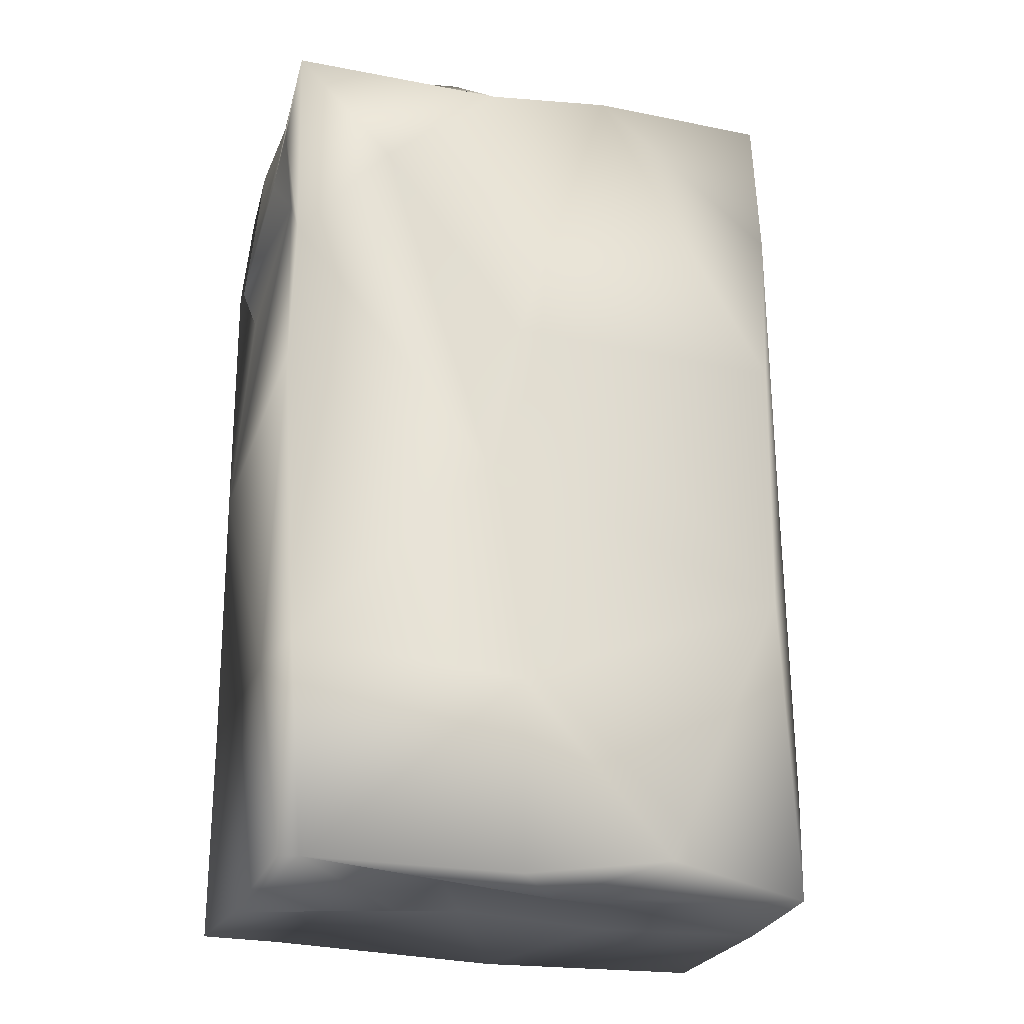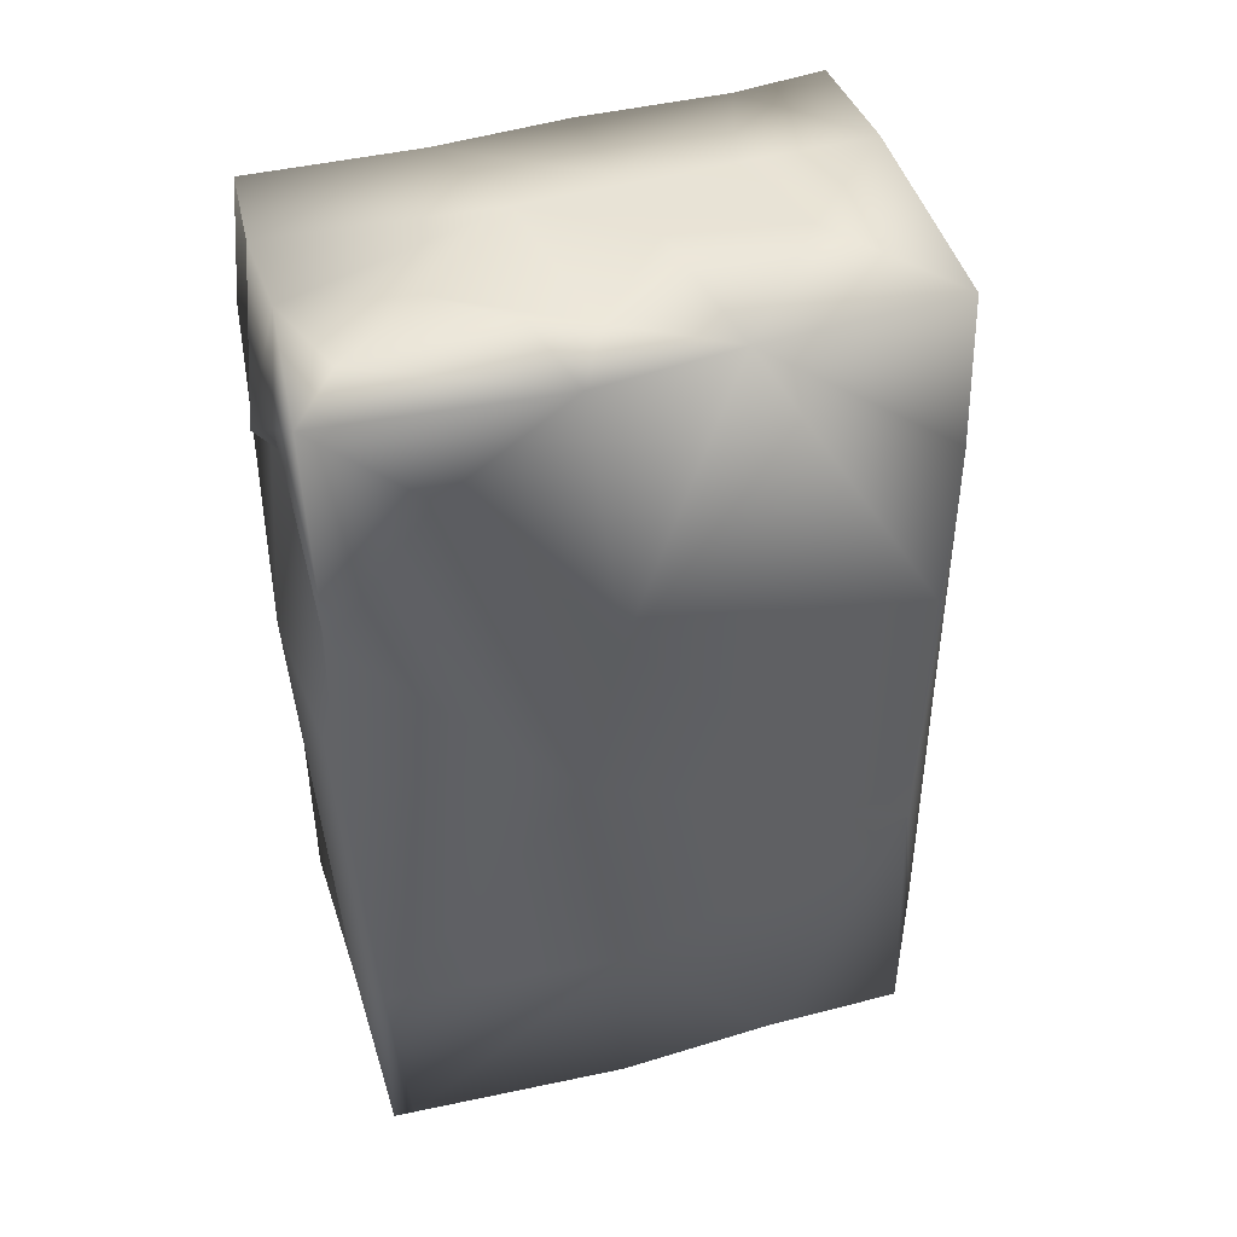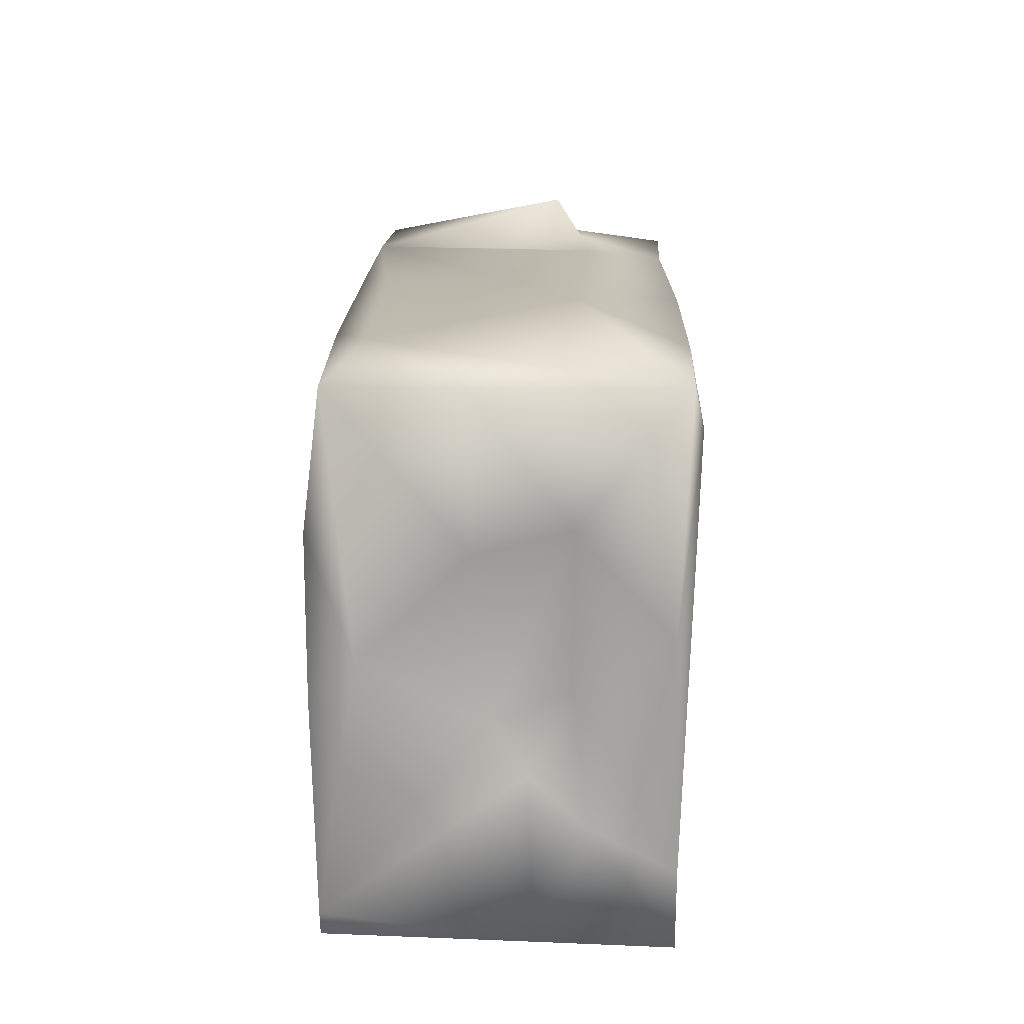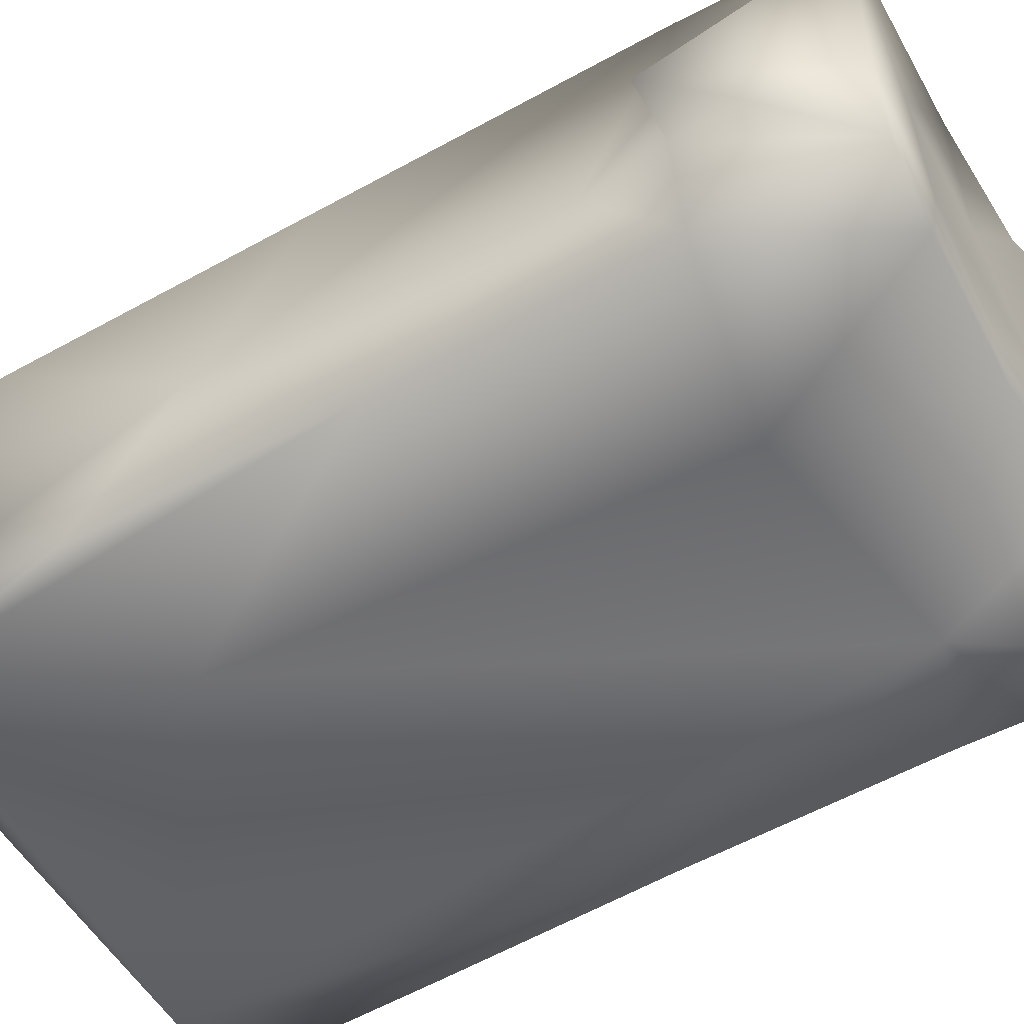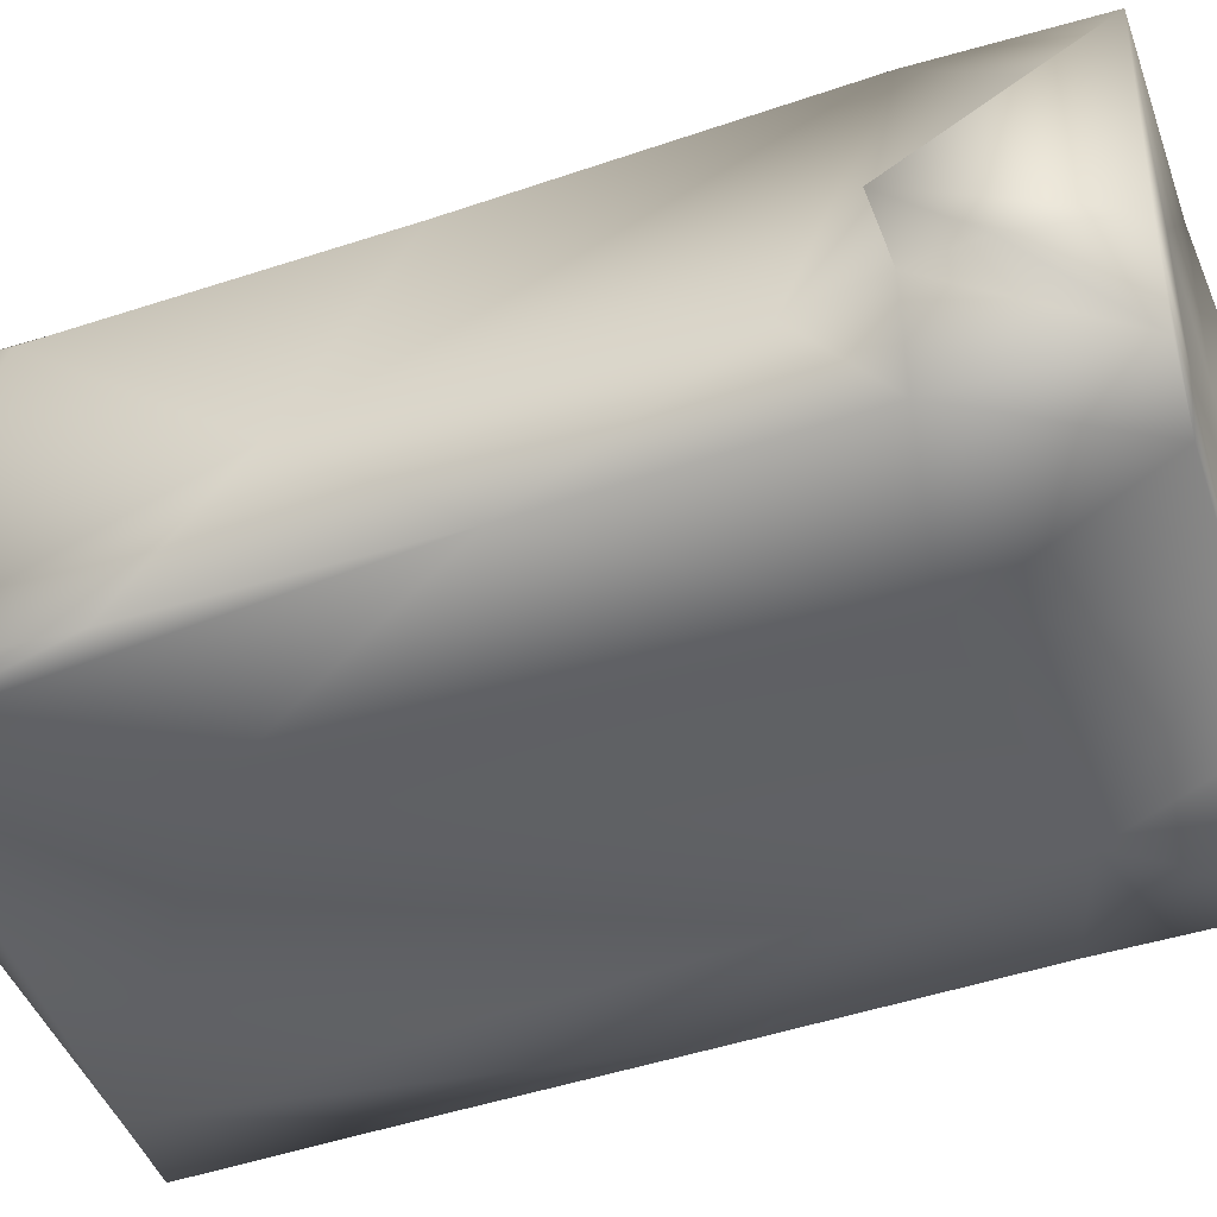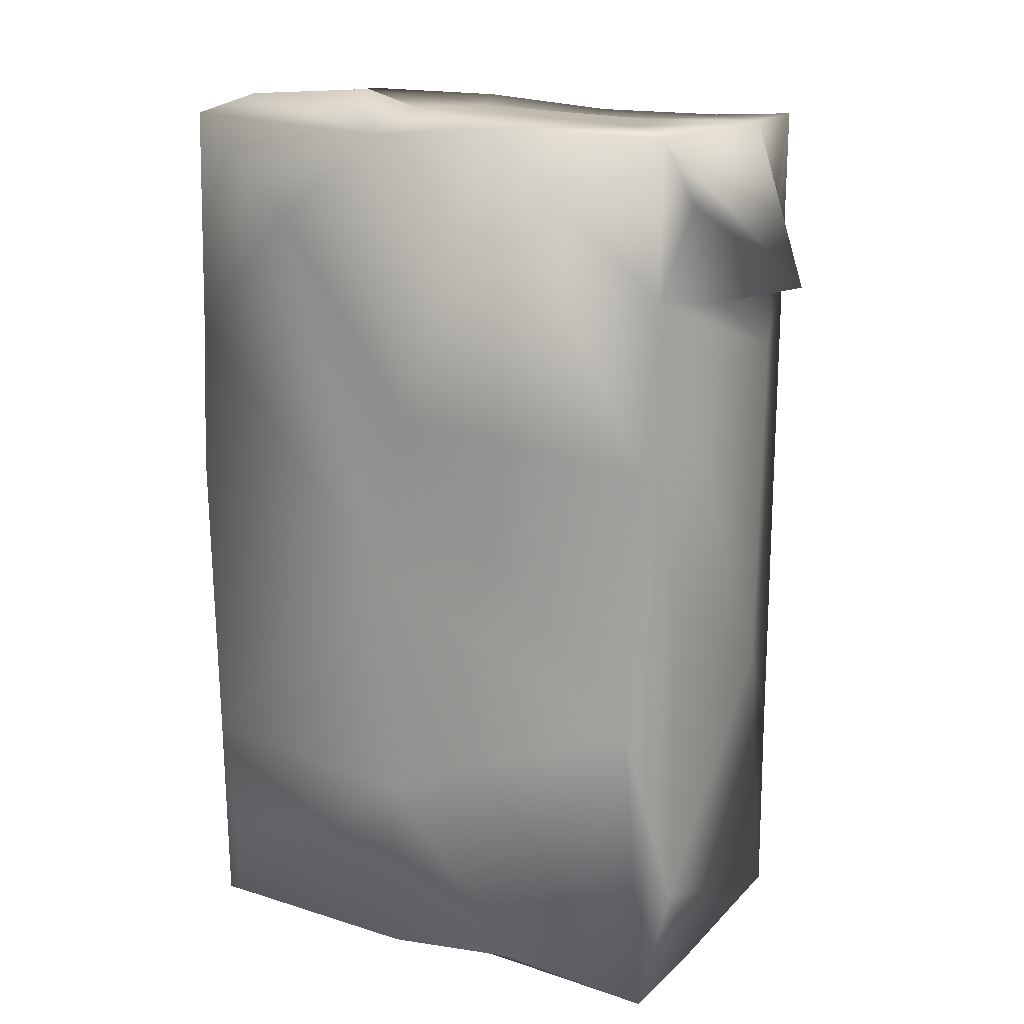
<metadata>
{"format":"obj","ext":"obj","renderer":"f3d","projection":"perspective","resolution":1024,"background":"white","views":[{"elev":-24.4,"azim":-14.7,"up":"+Y"},{"elev":46.9,"azim":-13.0,"up":"+Y"},{"elev":-73.6,"azim":92.0,"up":"+Y"},{"elev":-59.9,"azim":120.0,"up":"+Z"},{"elev":-50.8,"azim":110.2,"up":"+Z"},{"elev":18.8,"azim":31.4,"up":"+Y"}]}
</metadata>
<code>
o OBJ_object_Capture_2014_12_09_12_04_46_Capture_2014_12_09_12_04_46_
v -2.283 14.35 3.673
v -4.24 13.67 1.455
v -6.508 13.95 3.742
v 7.263 0.8102 -5.204
v 2.538 -6.566 -4.141
v 1.62 7.607 -4.314
v -1.724 -11.69 0.8174
v -6.716 -12.57 5.707
v -2.928 -12.46 -0.07077
v -7.215 -6.457 5.867
v -1.425 -0.1526 5.062
v -7.671 2.475 5.484
v -5.786 -12.69 -4.01
v -5.236 8.752 -4.008
v 4.744 13.05 -5.28
v 1.196 13.02 -2.708
v 4.008 13.21 -2.287
v -0.5218 -12.61 5.62
v -0.557 -7.023 5.73
v 7.46 -3.684 5.118
v 8.309 -0.2283 3.817
v 7.71 4.296 4.804
v -8.343 8.166 -1.069
v -7.79 7.591 -2.011
v -7.345 9.773 2.168
v -8.118 9.692 -4.071
v -7.75 13.14 -4.54
v -0.6225 13.9 3.546
v -1.592 13.31 -1.706
v 7.863 8.495 0.318
v 7.941 9.299 4.541
v 7.981 6.583 -2.701
v 8.022 11.73 2.719
v -8.02 -6.311 -3.956
v -8.345 0.7433 -1.603
v -7.74 0.3932 -4.314
v -7.302 -12.59 5.699
v 8.404 -9.296 3.816
v 7.592 -12.8 -4.63
v 8.21 -3.39 -1.956
v -7.911 10.65 1.773
v 0.6933 12.93 -5.333
v 2.458 13.7 4.793
v 5.119 13.44 0.6777
v 1.588 13.4 0.253
v 0.9259 -12.99 -4.075
v 3.809 -12.29 -1.517
v -0.7001 -12.03 -1.343
v -7.538 9.947 -1.691
v -7.781 13.32 -1.81
v -7.625 13.44 5.015
v -7.538 6.993 5.367
v -4.695 10.52 4.815
v -1.286 13.25 4.937
v 7.168 13.25 -5.431
v 7.598 13.43 -2.243
v 6.332 -11.98 -4.905
v 8.102 10.66 -2.255
v 3.201 -12.22 1.191
v 7.789 -12.85 1.111
v -7.654 -12.79 -0.08272
v -0.3892 4.76 4.84
v -4.659 -12.17 -1.659
v -8.031 -12.67 -3.913
v -7.872 11.25 3.984
v -7.951 7.727 -4.169
v 7.271 8.678 -5.176
v 8.115 8.87 -2.477
v 0.6344 -12.91 4.31
v -7.847 -6.887 4.496
v 9.459 8.732 -1.681
v 3.868 -11.95 5.534
v 7.389 -6.975 -4.976
v 7.937 -12.67 4.837
v -3.045 13.24 -4.498
v -7.518 13.56 0.9365
v 7.836 13.79 4.313
f 1 2 3
f 4 5 6
f 7 8 9
f 10 11 12
f 5 13 14
f 15 16 17
f 8 18 19
f 20 21 22
f 23 24 25
f 14 26 27
f 28 29 2
f 30 31 32
f 30 33 31
f 34 35 36
f 10 37 8
f 38 39 40
f 25 41 23
f 16 15 42
f 16 29 17
f 43 44 45
f 46 47 48
f 40 21 38
f 26 49 27
f 49 23 50
f 51 52 53
f 28 1 54
f 55 15 56
f 57 39 46
f 58 55 56
f 10 19 11
f 7 47 59
f 46 13 57
f 47 60 59
f 13 5 57
f 61 8 37
f 2 1 28
f 20 62 11
f 13 46 48
f 63 61 64
f 9 8 61
f 25 65 41
f 65 25 52
f 45 44 17
f 24 49 26
f 66 36 35
f 4 32 40
f 32 31 40
f 67 55 68
f 7 69 8
f 12 70 10
f 53 54 51
f 70 12 35
f 28 45 29
f 56 17 44
f 56 71 58
f 14 13 36
f 37 70 61
f 8 69 18
f 18 72 19
f 19 10 8
f 9 48 7
f 39 38 60
f 4 73 57
f 57 5 4
f 18 69 72
f 74 60 38
f 35 26 66
f 52 11 53
f 62 53 11
f 27 50 75
f 29 50 76
f 29 76 2
f 51 65 52
f 3 51 54
f 43 54 62
f 4 6 67
f 14 42 6
f 29 45 17
f 33 71 77
f 77 71 56
f 21 40 31
f 44 77 56
f 32 68 30
f 13 64 34
f 36 13 34
f 7 48 47
f 60 47 39
f 19 72 20
f 74 38 20
f 66 14 36
f 26 35 24
f 11 52 12
f 25 35 12
f 14 27 75
f 42 14 75
f 29 75 50
f 41 65 51
f 76 41 51
f 62 54 53
f 3 2 76
f 6 5 14
f 67 15 55
f 68 55 58
f 58 71 68
f 15 17 56
f 30 68 71
f 33 77 31
f 13 63 64
f 48 9 63
f 64 61 70
f 46 39 47
f 39 57 73
f 39 73 40
f 74 72 69
f 59 74 69
f 24 23 49
f 51 3 76
f 75 16 42
f 67 6 15
f 31 22 21
f 62 22 43
f 54 43 28
f 44 43 77
f 33 30 71
f 48 63 13
f 10 70 37
f 40 73 4
f 26 14 66
f 20 11 19
f 34 70 35
f 59 69 7
f 25 24 35
f 62 20 22
f 41 76 23
f 75 29 16
f 1 3 54
f 6 42 15
f 68 32 67
f 22 31 43
f 61 63 9
f 38 21 20
f 50 27 49
f 45 28 43
f 70 34 64
f 12 52 25
f 77 43 31
f 72 74 20
f 67 32 4
f 76 50 23
f 59 60 74

</code>
